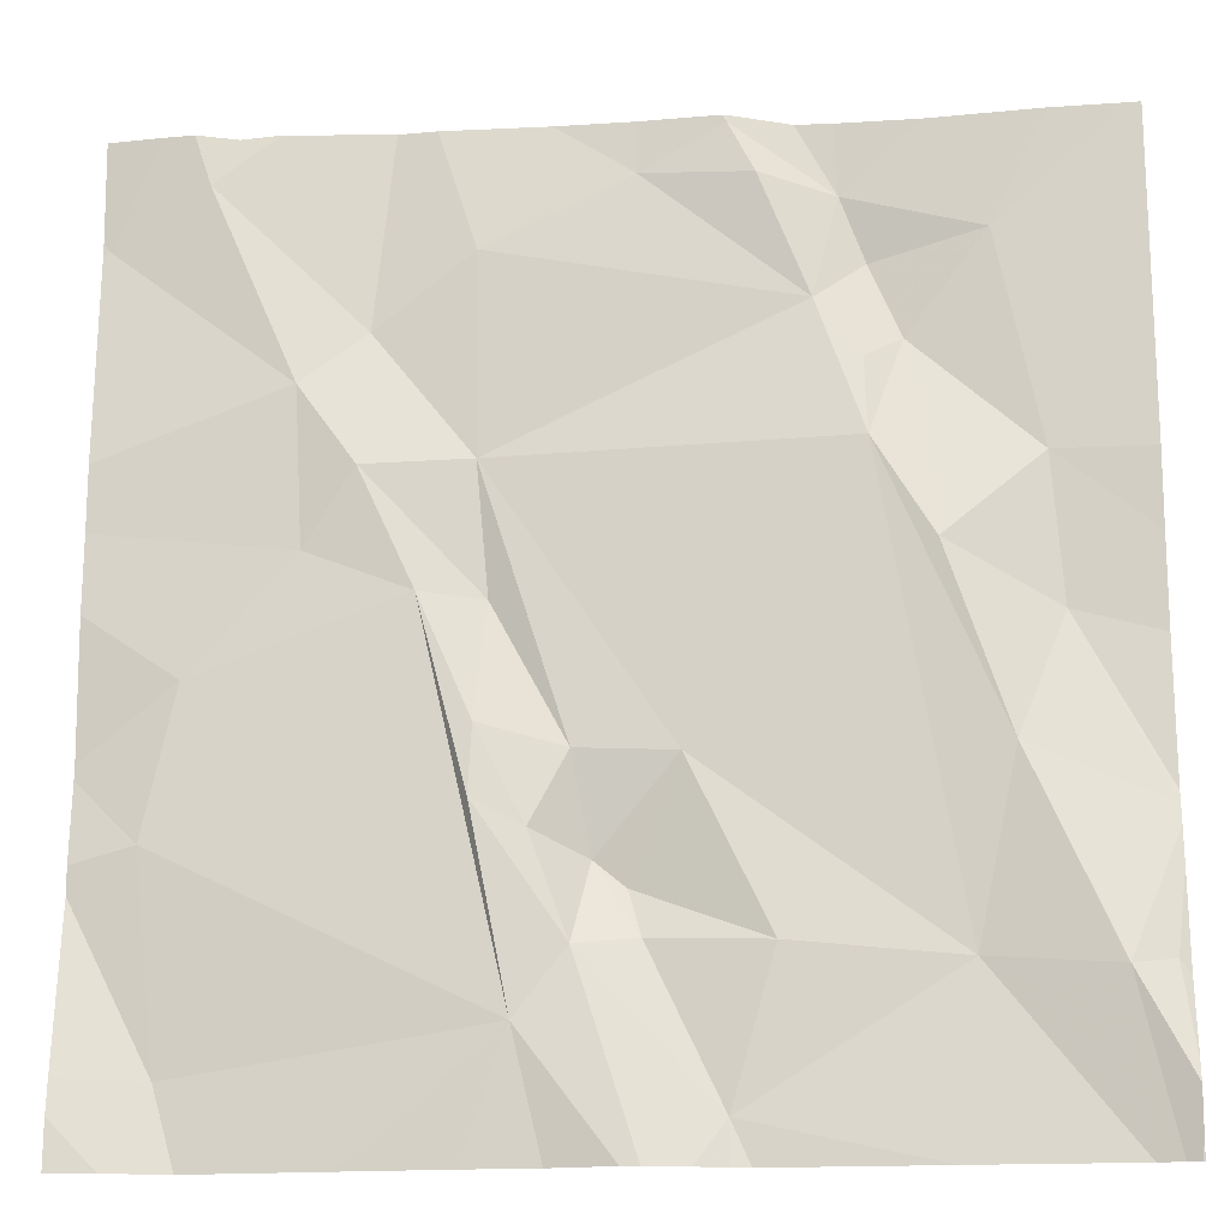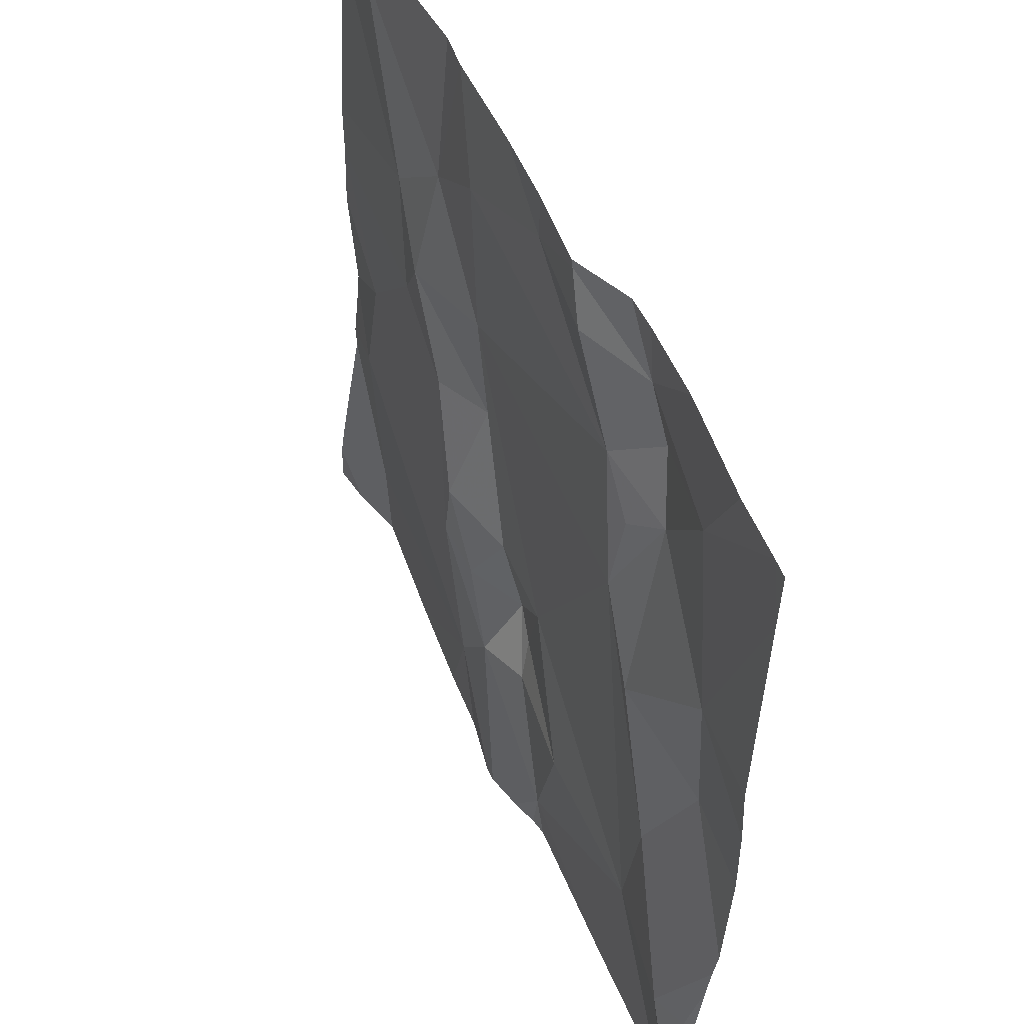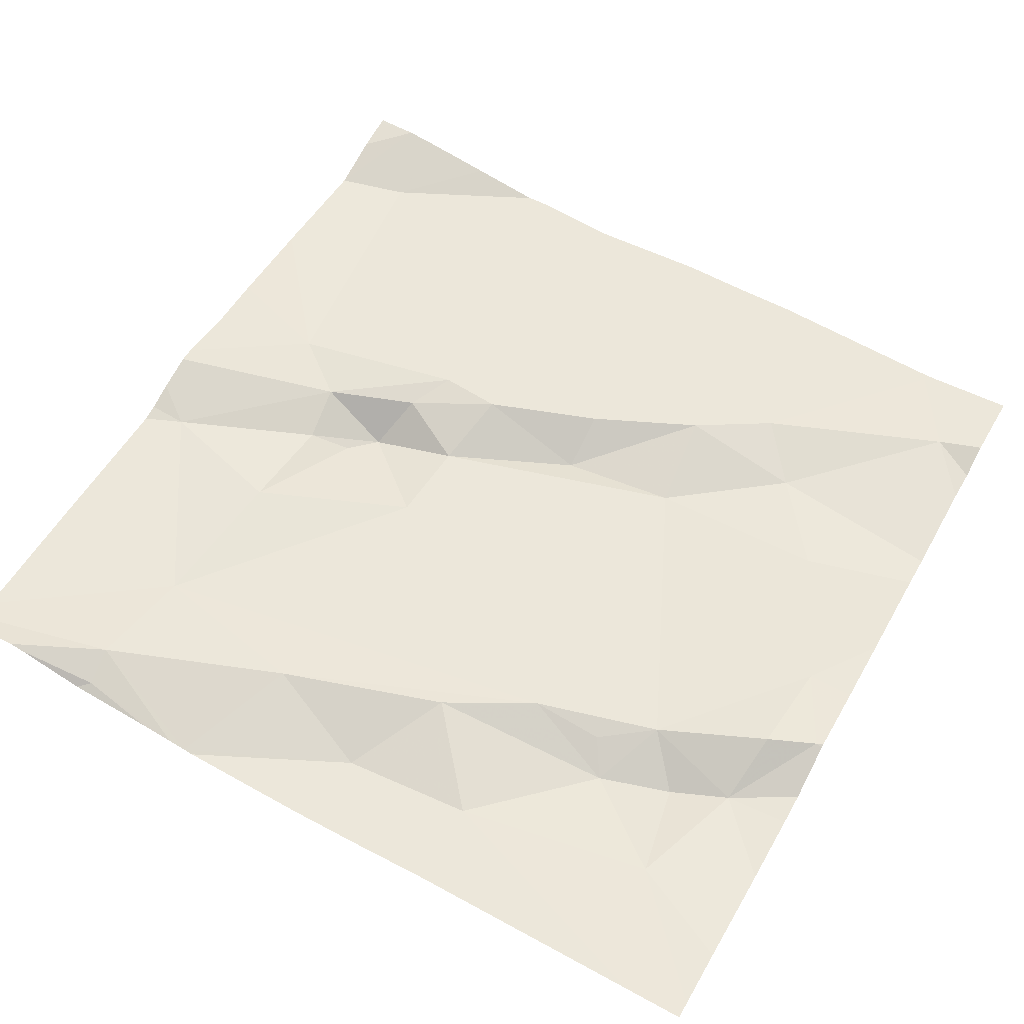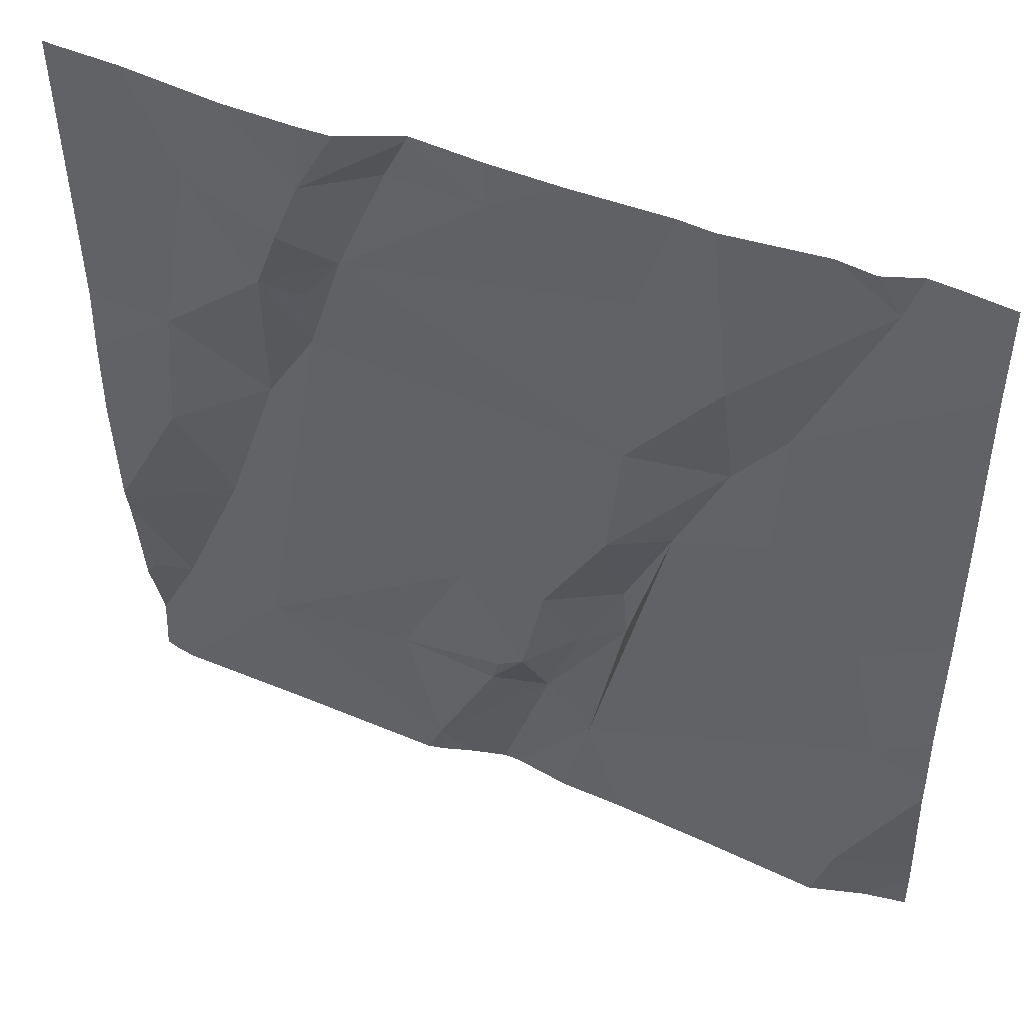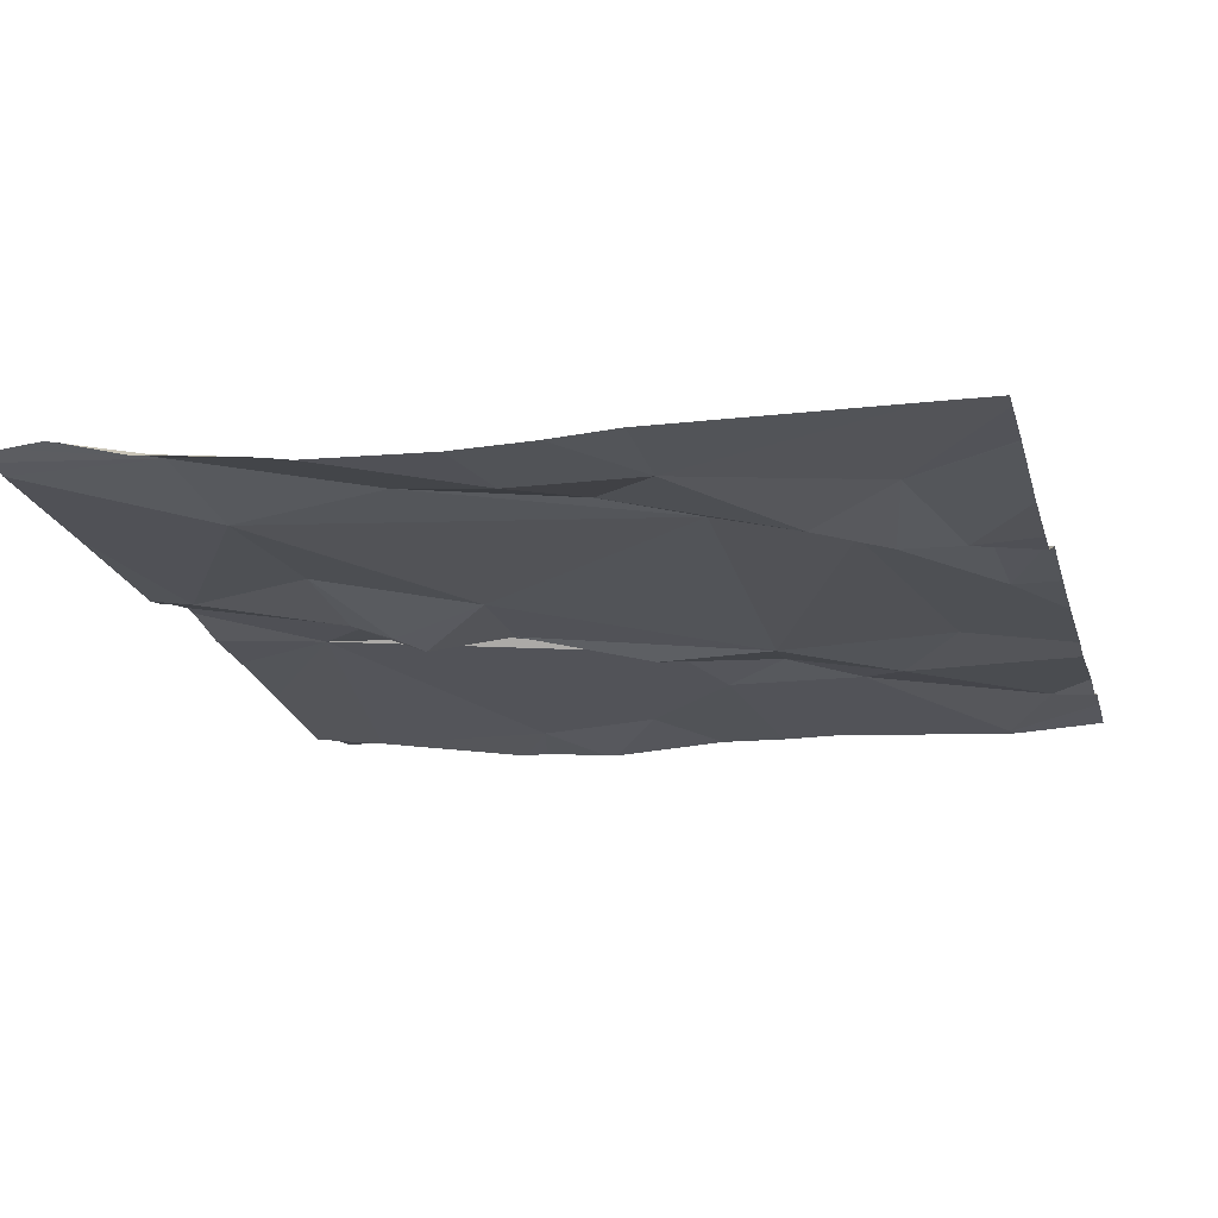
<metadata>
{"format":"obj","ext":"obj","renderer":"f3d","projection":"perspective","resolution":1024,"background":"white","views":[{"elev":-16.2,"azim":4.3,"up":"+Y"},{"elev":52.9,"azim":64.5,"up":"+Y"},{"elev":57.8,"azim":119.2,"up":"+Z"},{"elev":47.6,"azim":-157.8,"up":"+Y"},{"elev":-18.8,"azim":105.3,"up":"+Z"}]}
</metadata>
<code>
v -136.9 273.1 501
v -137.8 273.6 501
v -136.9 272.8 501.1
v -136.9 272.8 501.1
v -137.3 273 501
v -137.3 272.8 501
v -137.4 273 501
v -137.6 273.3 501
v -137.5 273.3 501
v -137.8 273.2 501
v -137.4 273.7 501
v -137.3 273.7 501
v -137.5 273.7 501
v -137.6 273.7 501
v -137.5 272.9 501
v -137.7 273.7 501
v -137.4 273.7 501
v -137.7 273.7 501
v -137.8 273.7 501
v -137.8 273.7 501
v -137.8 272.9 501
v -137.8 273.1 501
v -137.1 273.5 501
v -137.1 273.4 501
v -137.2 273.6 501
v -137.6 273.4 501
v -137.4 273.1 501
v -137.4 273 501
v -137.4 273 501
v -137 273.4 501
v -137.1 273.5 501
v -137 273.6 501
v -137.1 273.6 501
v -137.5 273.1 501
v -137.2 273.7 501
v -137.2 273.7 501
v -137.4 273.1 501
v -137.3 273.1 501
v -137.2 273 501
v -137.1 273 501
v -137.5 273.2 501
v -137.5 273.4 501
v -137 273.3 501
v -137.1 273.3 501
v -137.5 273.3 501
v -137 273.1 501
v -136.9 272.9 501.1
v -137.5 273.6 501
v -137.6 273.5 501
v -137.7 273.7 501
v -137.7 273.5 501
v -137.3 273.7 501
v -137.4 273.7 501
v -137.4 272.8 501.1
v -137.5 272.8 501
v -137.3 272.8 501
v -137.4 272.8 501
v -137.6 272.8 501
v -137.3 272.8 501
v -137.3 272.8 501
v -136.9 272.9 501
v -137.3 272.8 501.1
v -137.8 273.6 501
v -137.8 273.6 501
v -137.8 273.6 501
v -137.8 272.8 501
v -137.1 273.7 501
v -137.8 273.3 501
v -137.8 273.3 501
v -137.8 272.9 501
v -137.8 272.9 501
v -137.8 273.4 501
v -137.8 273.1 501
v -137.8 273.1 501
v -137.8 273 501
v -137.8 273 501
v -136.9 273.1 501
v -136.9 273 501
v -136.9 272.9 501
v -136.9 272.9 501.1
v -136.9 273.4 501
v -136.9 273.3 501
v -136.9 273.7 501
v -136.9 273.1 501
v -136.9 273.2 501
v -137.7 272.8 501
v -137.1 272.8 501
v -136.9 272.8 501.1
v -136.9 272.8 501.1
v -136.9 272.8 501.1
v -137.8 272.8 501
v -137.8 272.8 501
v -137.8 272.8 501
v -136.9 272.8 501.1
v -137.2 273.7 501
v -137.2 273.7 501
v -137.3 273.7 501
v -136.9 273.7 501
v -137.8 273.7 501
v -137 273.7 501
v -137 273.7 501
v -137.8 273.7 501
v -136.9 273.7 501
f 89 47 88
f 80 61 3
f 6 5 7
f 9 8 10
f 97 52 95
f 6 7 62
f 96 36 67
f 62 15 54
f 95 36 96
f 17 53 11
f 58 21 86
f 15 22 21
f 24 23 25
f 26 8 9
f 28 27 7
f 7 5 28
f 29 28 5
f 31 30 32
f 31 33 25
f 10 8 68
f 15 7 34
f 36 35 25
f 38 37 28
f 79 61 80
f 66 21 70
f 28 29 38
f 6 39 5
f 40 38 39
f 41 34 27
f 38 24 42
f 44 43 30
f 41 9 34
f 28 37 27
f 37 41 27
f 45 9 41
f 37 38 42
f 46 40 47
f 38 40 24
f 46 24 40
f 40 39 6
f 42 48 49
f 31 23 24
f 44 31 24
f 44 30 31
f 42 25 48
f 37 45 41
f 26 51 8
f 25 23 31
f 25 42 24
f 51 49 50
f 68 51 72
f 22 15 9
f 73 10 74
f 29 5 39
f 15 34 9
f 27 34 7
f 32 36 33
f 75 22 76
f 2 50 19
f 36 52 35
f 11 52 12
f 49 48 13
f 50 2 51
f 13 53 17
f 25 33 36
f 18 49 14
f 51 26 49
f 26 42 49
f 52 36 95
f 45 37 42
f 26 9 45
f 45 42 26
f 25 53 48
f 46 43 44
f 52 53 35
f 25 35 53
f 40 6 87
f 47 40 88
f 44 24 46
f 88 40 87
f 38 29 39
f 9 10 22
f 51 2 65
f 78 61 79
f 31 32 33
f 4 47 89
f 14 49 13
f 1 47 77
f 87 6 56
f 61 47 3
f 86 21 66
f 77 61 78
f 13 48 53
f 32 30 83
f 43 46 1
f 82 43 85
f 55 15 58
f 58 15 21
f 77 47 61
f 63 2 20
f 64 2 63
f 12 52 97
f 65 2 64
f 57 15 55
f 1 46 47
f 86 66 91
f 68 8 51
f 69 10 68
f 11 53 52
f 70 21 71
f 3 47 4
f 71 21 75
f 54 15 57
f 72 51 65
f 73 22 10
f 20 2 19
f 74 10 69
f 75 21 22
f 67 32 101
f 76 22 73
f 60 6 62
f 81 30 82
f 62 7 15
f 19 50 16
f 82 30 43
f 83 30 81
f 98 83 103
f 56 6 59
f 84 43 1
f 59 6 60
f 85 43 84
f 16 50 18
f 18 50 49
f 90 4 89
f 91 66 92
f 92 66 93
f 67 36 32
f 94 4 90
f 98 32 83
f 99 63 20
f 100 32 98
f 101 32 100
f 102 63 99

</code>
